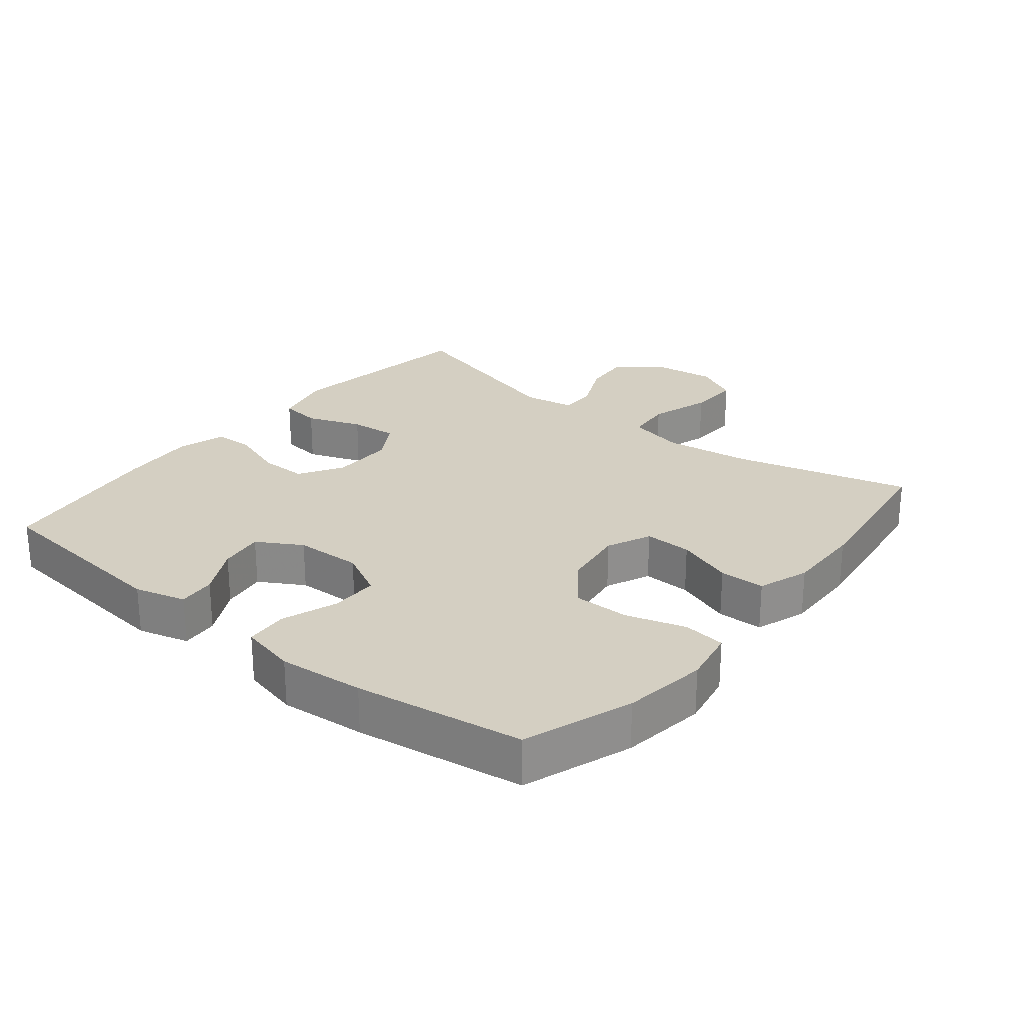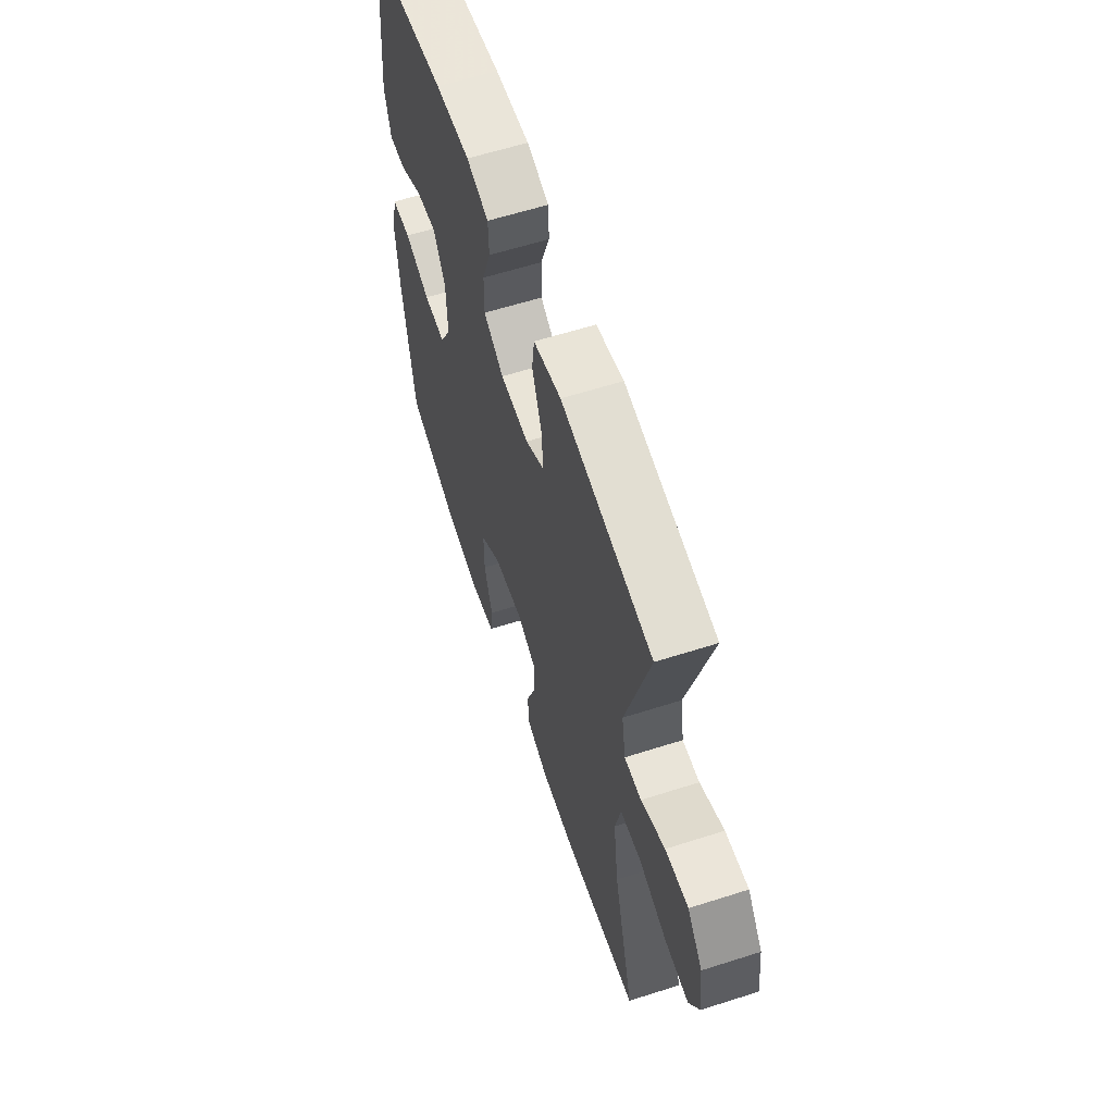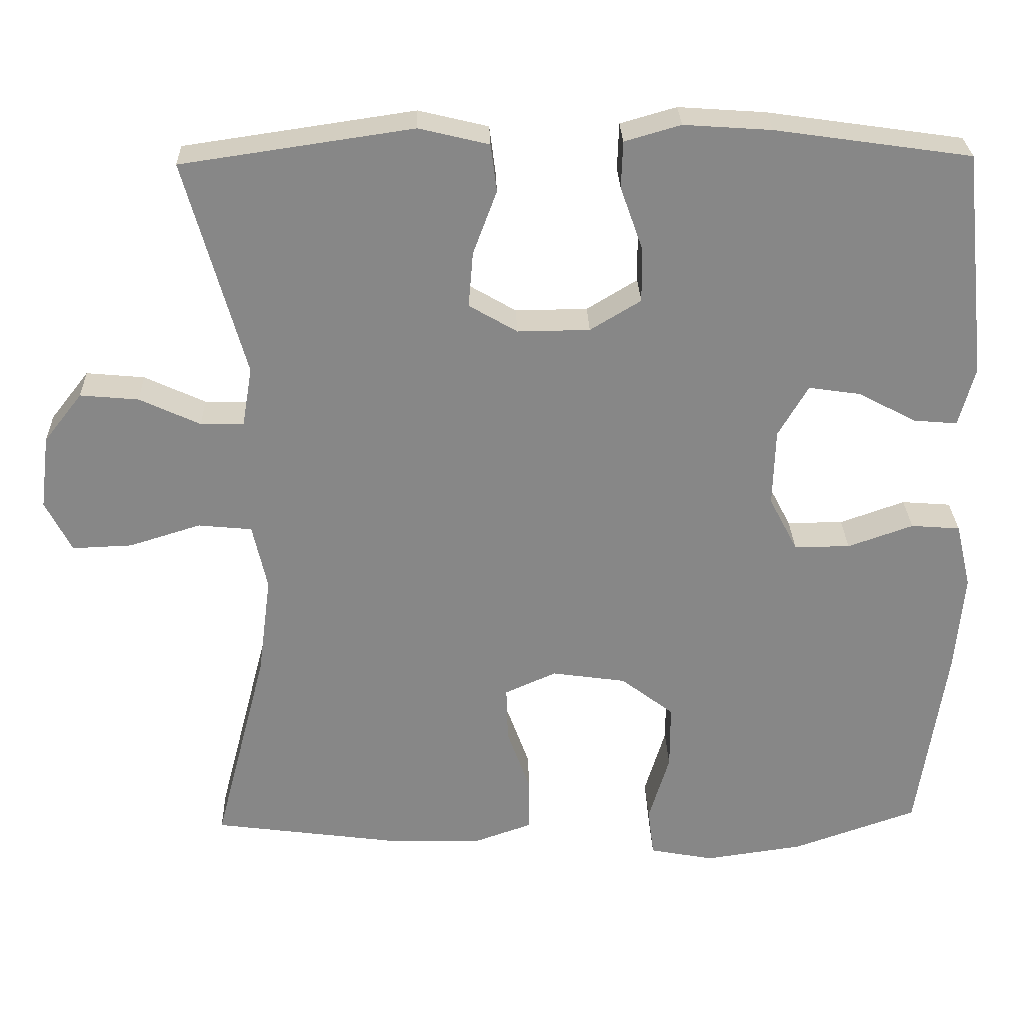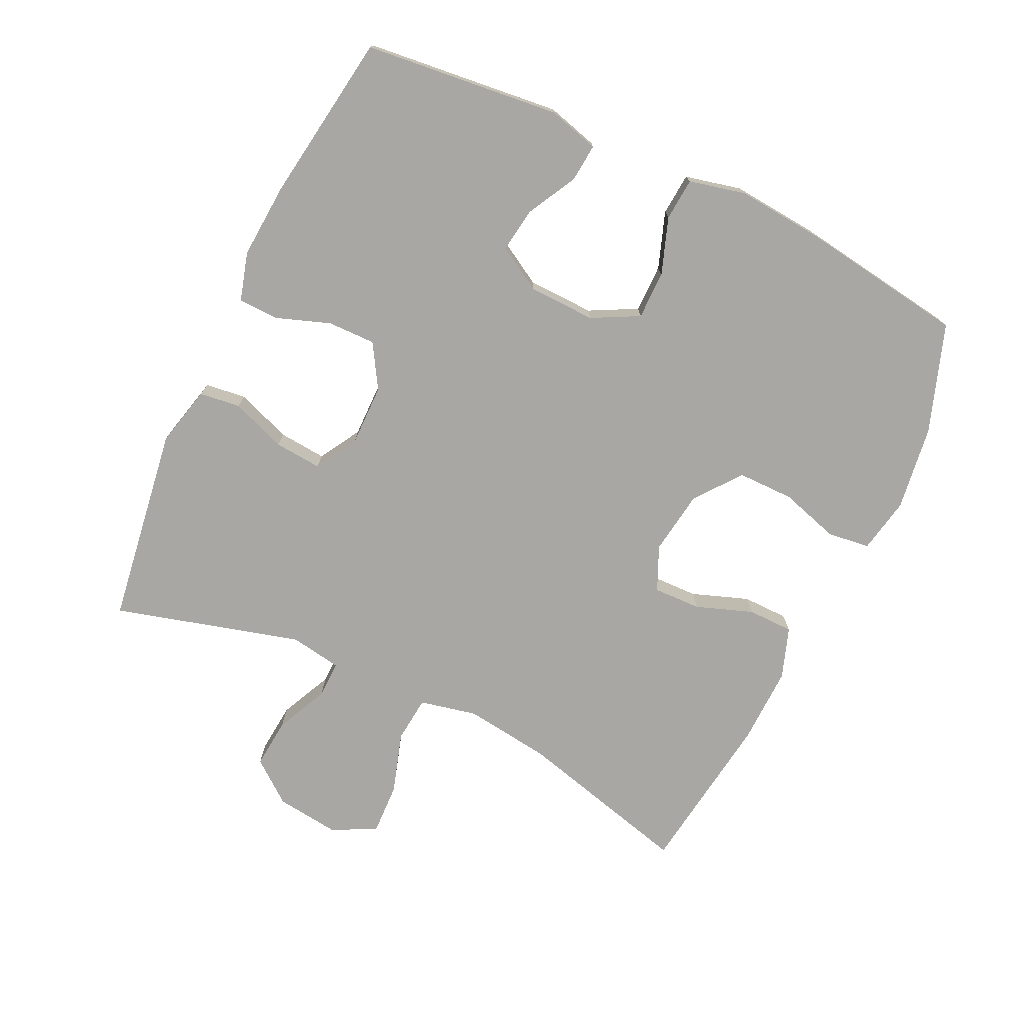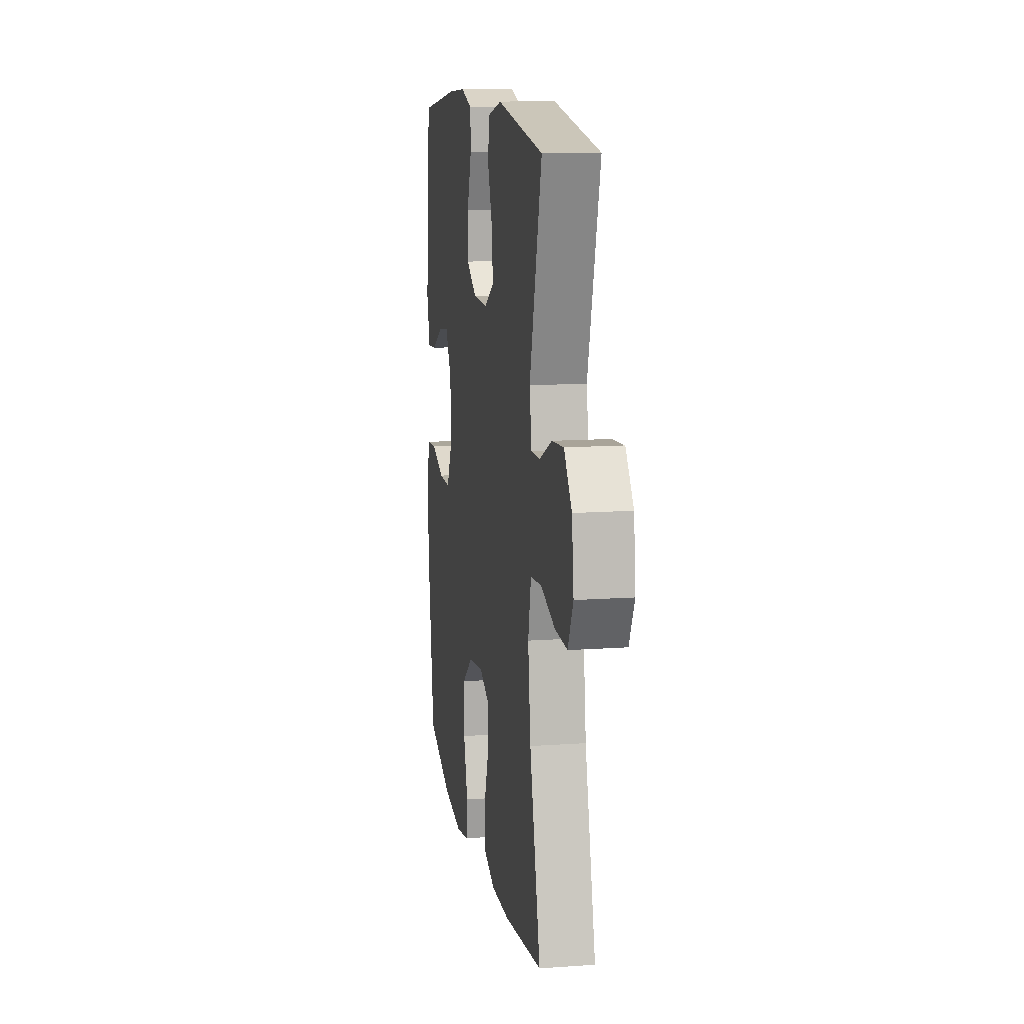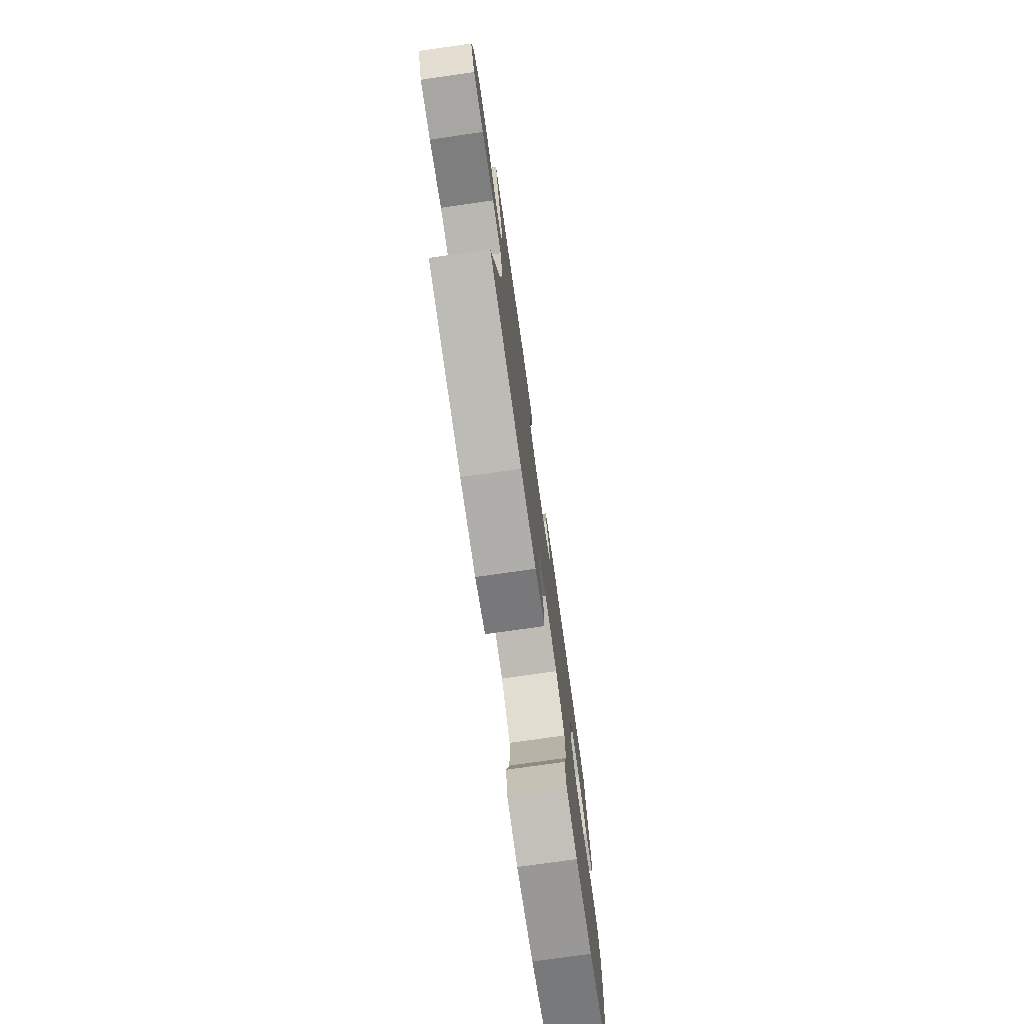
<metadata>
{"format":"obj","ext":"obj","renderer":"f3d","projection":"perspective","resolution":1024,"background":"white","views":[{"elev":25.5,"azim":128.9,"up":"+Y"},{"elev":60.7,"azim":-108.1,"up":"+Z"},{"elev":27.8,"azim":-1.8,"up":"+Z"},{"elev":-74.7,"azim":64.6,"up":"+Y"},{"elev":12.6,"azim":-99.4,"up":"+Z"},{"elev":-76.5,"azim":-81.9,"up":"+Z"}]}
</metadata>
<code>
v 0.5 0.07 0.5
v 0.532 0.07 0.204
v 0.511 0.07 0.127
v 0.454 0.07 0.132
v 0.379 0.07 0.172
v 0.311 0.07 0.182
v 0.272 0.07 0.115
v 0.269 0.07 0.014
v 0.306 0.07 -0.057
v 0.379 0.07 -0.057
v 0.464 0.07 -0.027
v 0.528 0.07 -0.032
v 0.548 0.07 -0.117
v 0.537 0.07 -0.246
v 0.5 0.07 -0.5
v 0.337 0.07 -0.557
v 0.209 0.07 -0.575
v 0.125 0.07 -0.559
v 0.117 0.07 -0.495
v 0.144 0.07 -0.405
v 0.144 0.07 -0.32
v 0.075 0.07 -0.267
v -0.022 0.07 -0.253
v -0.089 0.07 -0.283
v -0.087 0.07 -0.355
v -0.056 0.07 -0.441
v -0.057 0.07 -0.51
v -0.134 0.07 -0.537
v -0.252 0.07 -0.534
v -0.5 0.07 -0.5
v -0.431 0.07 -0.234
v -0.414 0.07 -0.103
v -0.433 0.07 -0.017
v -0.503 0.07 -0.01
v -0.596 0.07 -0.039
v -0.674 0.07 -0.042
v -0.708 0.07 0.025
v -0.696 0.07 0.121
v -0.646 0.07 0.185
v -0.57 0.07 0.178
v -0.491 0.07 0.141
v -0.435 0.07 0.14
v -0.422 0.07 0.218
v -0.5 0.07 0.5
v -0.199 0.07 0.544
v -0.108 0.07 0.522
v -0.1 0.07 0.46
v -0.131 0.07 0.377
v -0.137 0.07 0.305
v -0.074 0.07 0.268
v 0.02 0.07 0.269
v 0.086 0.07 0.309
v 0.085 0.07 0.381
v 0.056 0.07 0.463
v 0.058 0.07 0.524
v 0.131 0.07 0.545
v 0.245 0.07 0.537
v 0.5 0 0.5
v 0.532 0 0.204
v 0.511 0 0.127
v 0.454 0 0.132
v 0.379 0 0.172
v 0.311 0 0.182
v 0.272 0 0.115
v 0.269 0 0.014
v 0.306 0 -0.057
v 0.379 0 -0.057
v 0.464 0 -0.027
v 0.528 0 -0.032
v 0.548 0 -0.117
v 0.537 0 -0.246
v 0.5 0 -0.5
v 0.337 0 -0.557
v 0.209 0 -0.575
v 0.125 0 -0.559
v 0.117 0 -0.495
v 0.144 0 -0.405
v 0.144 0 -0.32
v 0.075 0 -0.267
v -0.022 0 -0.253
v -0.089 0 -0.283
v -0.087 0 -0.355
v -0.056 0 -0.441
v -0.057 0 -0.51
v -0.134 0 -0.537
v -0.252 0 -0.534
v -0.5 0 -0.5
v -0.431 0 -0.234
v -0.414 0 -0.103
v -0.433 0 -0.017
v -0.503 0 -0.01
v -0.596 0 -0.039
v -0.674 0 -0.042
v -0.708 0 0.025
v -0.696 0 0.121
v -0.646 0 0.185
v -0.57 0 0.178
v -0.491 0 0.141
v -0.435 0 0.14
v -0.422 0 0.218
v -0.5 0 0.5
v -0.199 0 0.544
v -0.108 0 0.522
v -0.1 0 0.46
v -0.131 0 0.377
v -0.137 0 0.305
v -0.074 0 0.268
v 0.02 0 0.269
v 0.086 0 0.309
v 0.085 0 0.381
v 0.056 0 0.463
v 0.058 0 0.524
v 0.131 0 0.545
v 0.245 0 0.537
f 53 54 55 56
f 52 53 56 57
f 45 46 47 48
f 43 44 45 48
f 42 43 48 49
f 38 39 40 41
f 38 41 42
f 37 38 42
f 34 35 36 37
f 33 34 37 42
f 32 33 42 49
f 28 29 30 31
f 25 26 27 28
f 24 25 28 31
f 23 24 31 32
f 17 18 19 20
f 17 20 21
f 16 17 21
f 15 16 21
f 14 15 21 22
f 10 11 12 13
f 9 10 13 14
f 2 3 4 5
f 2 5 6
f 52 57 1 2
f 51 52 2 6
f 50 51 6 7
f 23 32 49 50
f 23 50 7 8
f 9 14 22 23
f 8 9 23
f 113 112 111 110
f 114 113 110 109
f 105 104 103 102
f 105 102 101 100
f 106 105 100 99
f 98 97 96 95
f 99 98 95
f 99 95 94
f 94 93 92 91
f 99 94 91 90
f 106 99 90 89
f 88 87 86 85
f 85 84 83 82
f 88 85 82 81
f 89 88 81 80
f 77 76 75 74
f 78 77 74
f 78 74 73
f 78 73 72
f 79 78 72 71
f 70 69 68 67
f 71 70 67 66
f 62 61 60 59
f 63 62 59
f 59 58 114 109
f 63 59 109 108
f 64 63 108 107
f 107 106 89 80
f 65 64 107 80
f 80 79 71 66
f 80 66 65
f 1 58 59 2
f 2 59 60 3
f 3 60 61 4
f 4 61 62 5
f 5 62 63 6
f 6 63 64 7
f 7 64 65 8
f 8 65 66 9
f 9 66 67 10
f 10 67 68 11
f 11 68 69 12
f 12 69 70 13
f 13 70 71 14
f 14 71 72 15
f 15 72 73 16
f 16 73 74 17
f 17 74 75 18
f 18 75 76 19
f 19 76 77 20
f 20 77 78 21
f 21 78 79 22
f 22 79 80 23
f 23 80 81 24
f 24 81 82 25
f 25 82 83 26
f 26 83 84 27
f 27 84 85 28
f 28 85 86 29
f 29 86 87 30
f 30 87 88 31
f 31 88 89 32
f 32 89 90 33
f 33 90 91 34
f 34 91 92 35
f 35 92 93 36
f 36 93 94 37
f 37 94 95 38
f 38 95 96 39
f 39 96 97 40
f 40 97 98 41
f 41 98 99 42
f 42 99 100 43
f 43 100 101 44
f 44 101 102 45
f 45 102 103 46
f 46 103 104 47
f 47 104 105 48
f 48 105 106 49
f 49 106 107 50
f 50 107 108 51
f 51 108 109 52
f 52 109 110 53
f 53 110 111 54
f 54 111 112 55
f 55 112 113 56
f 56 113 114 57
f 57 114 58 1

</code>
